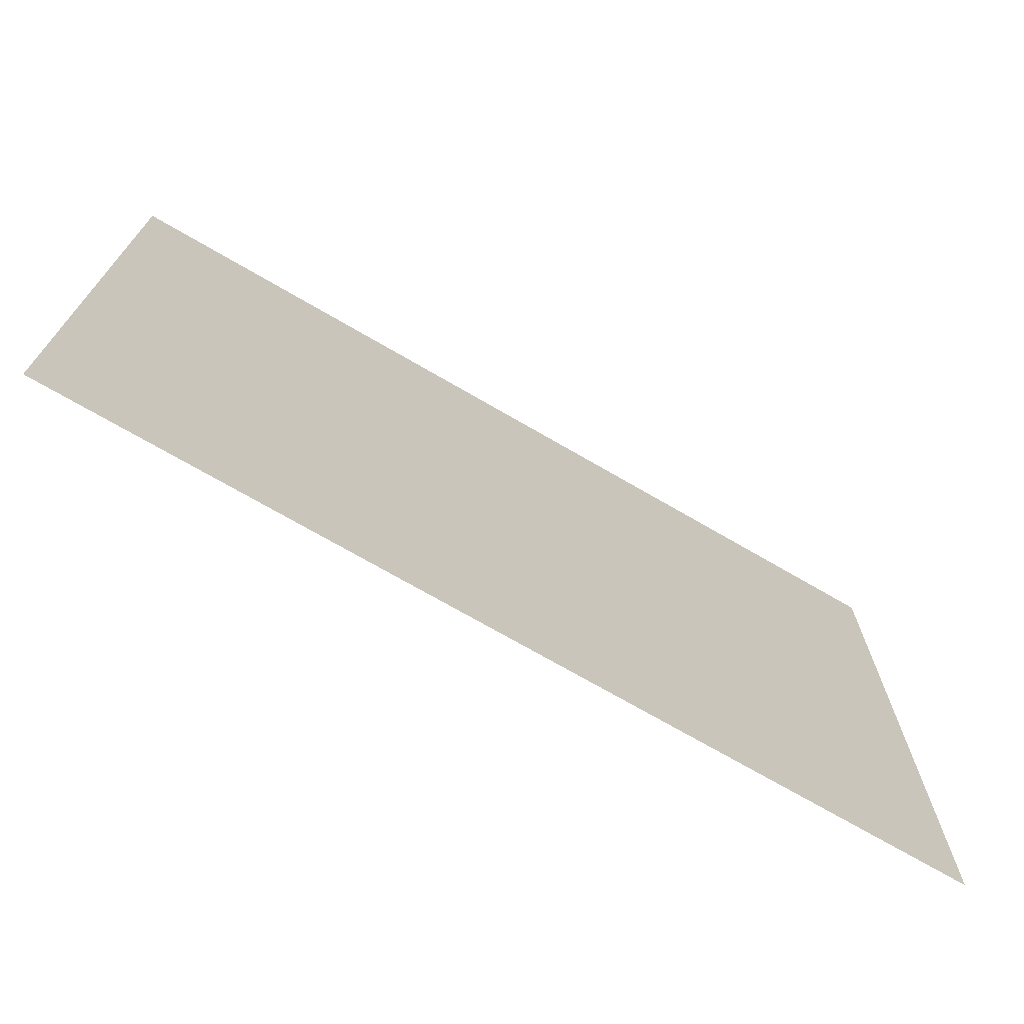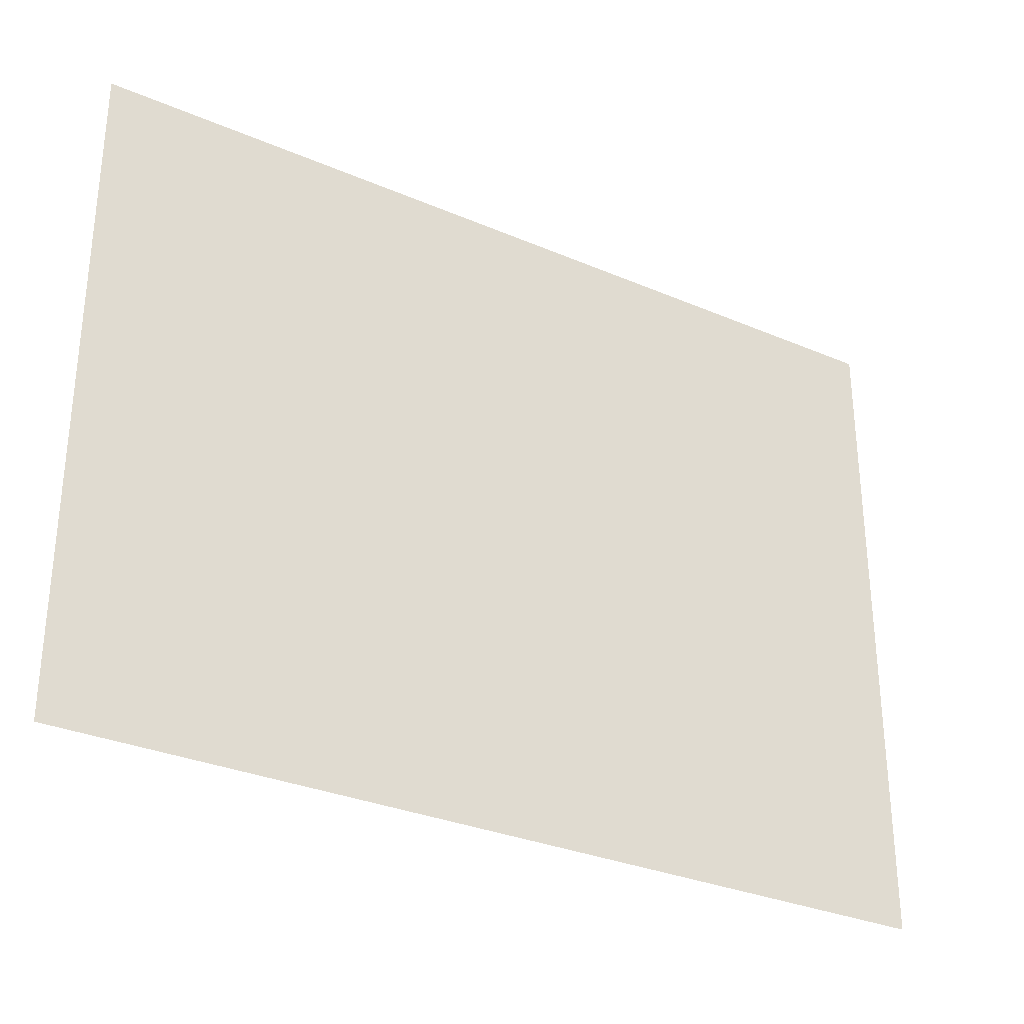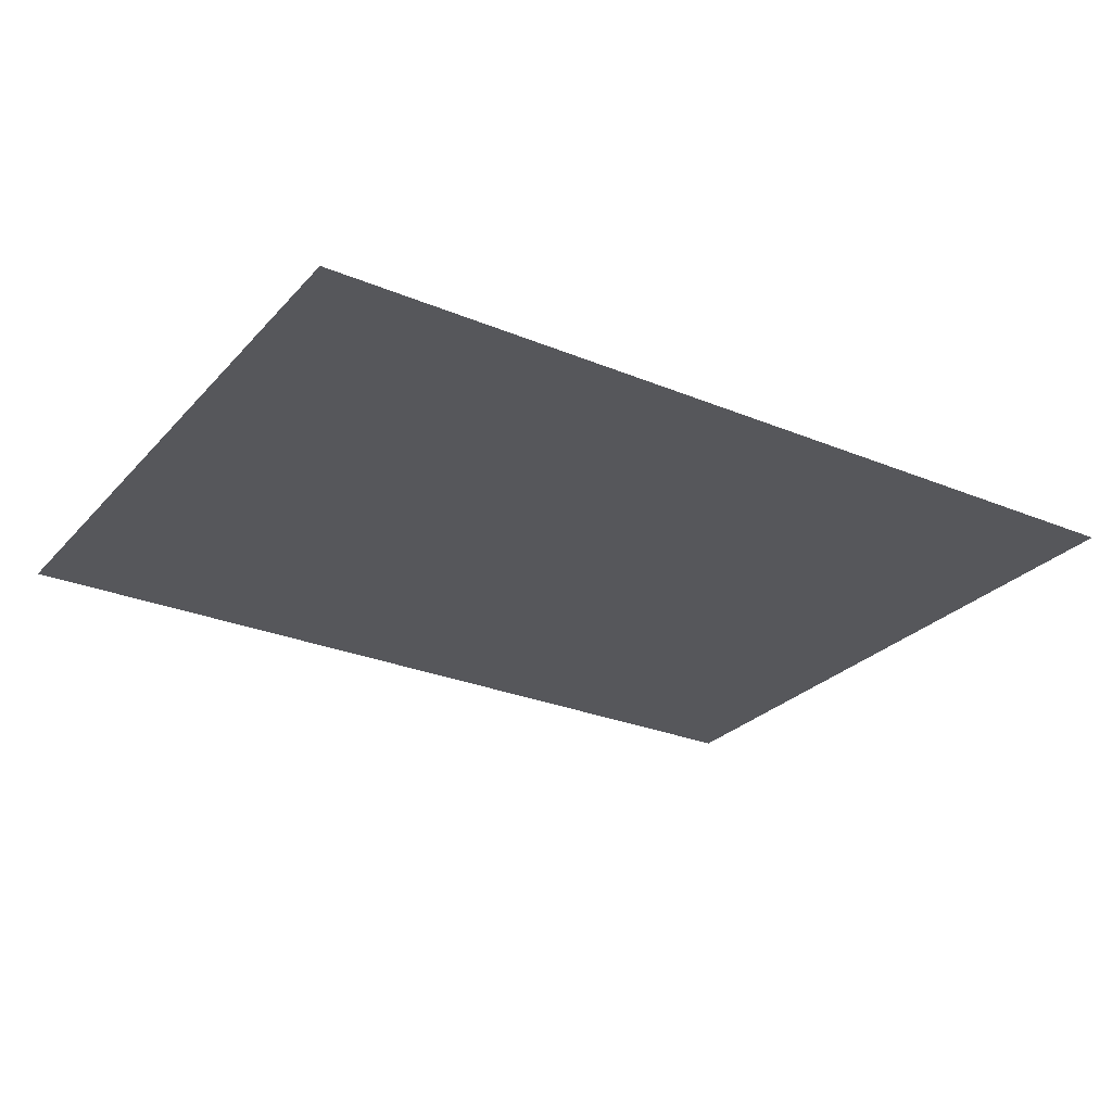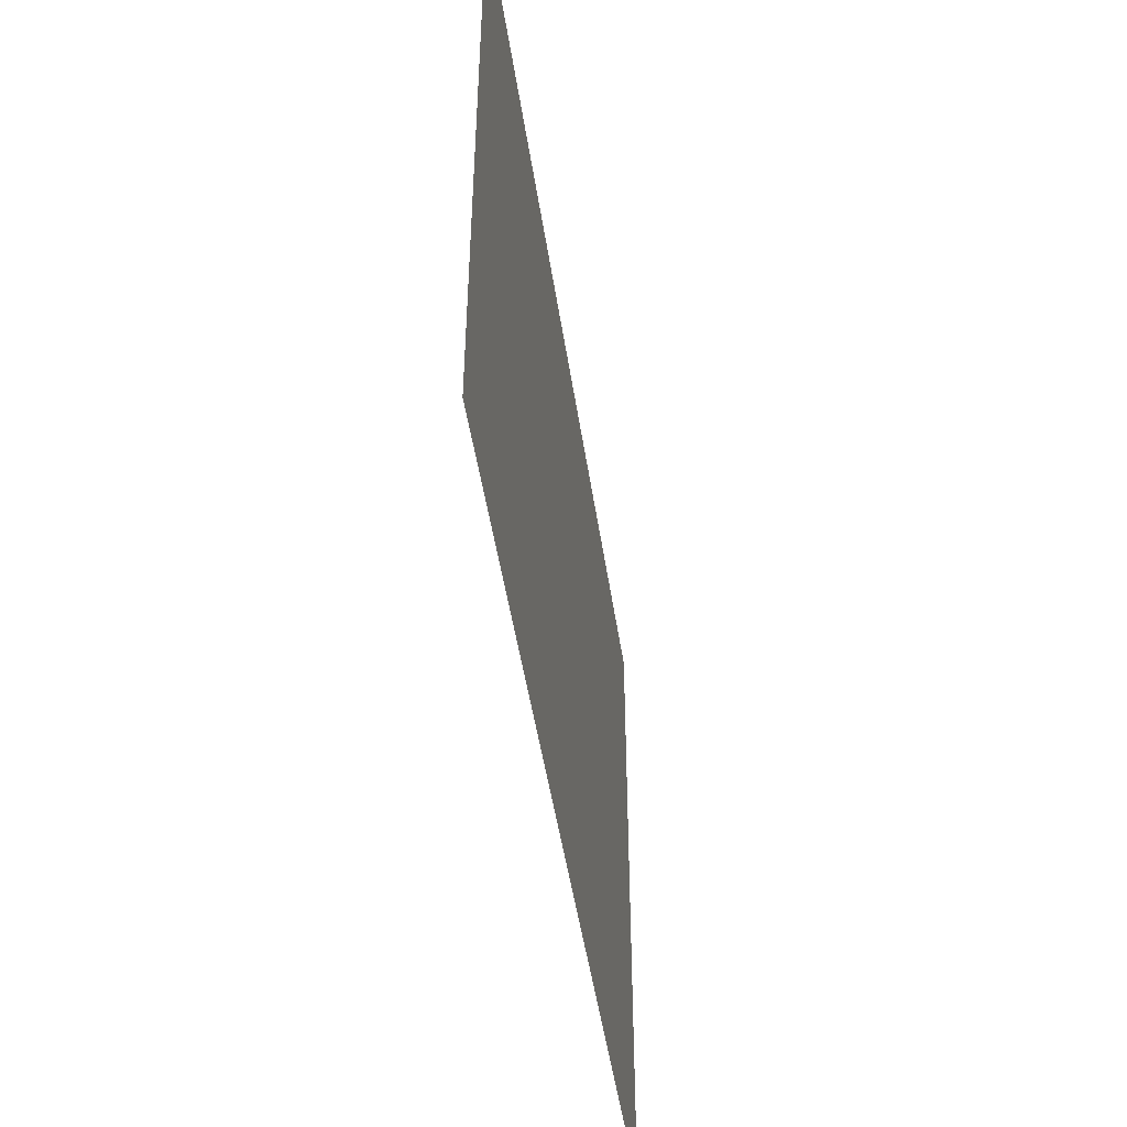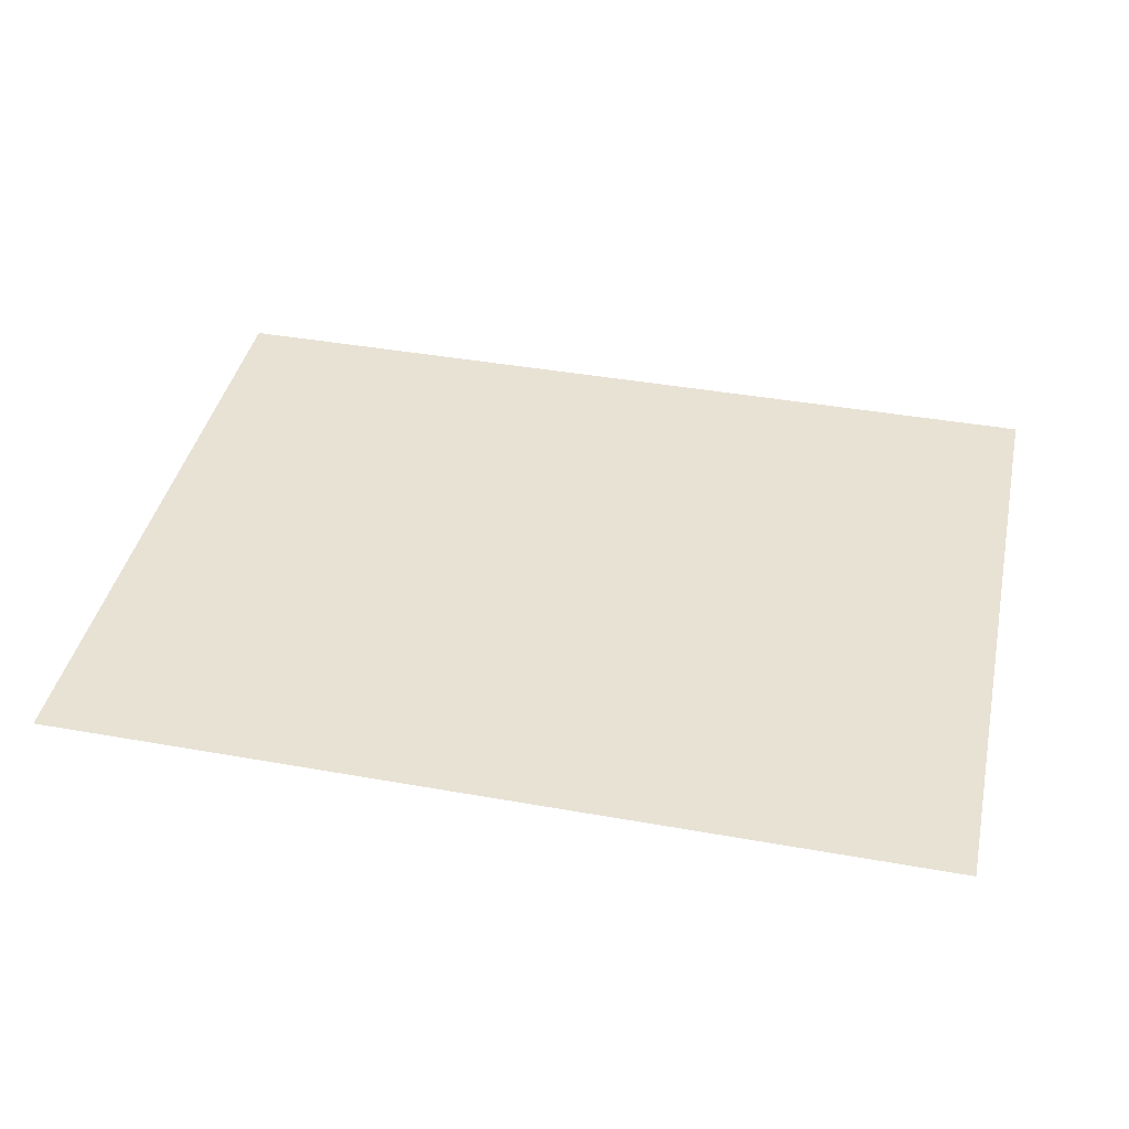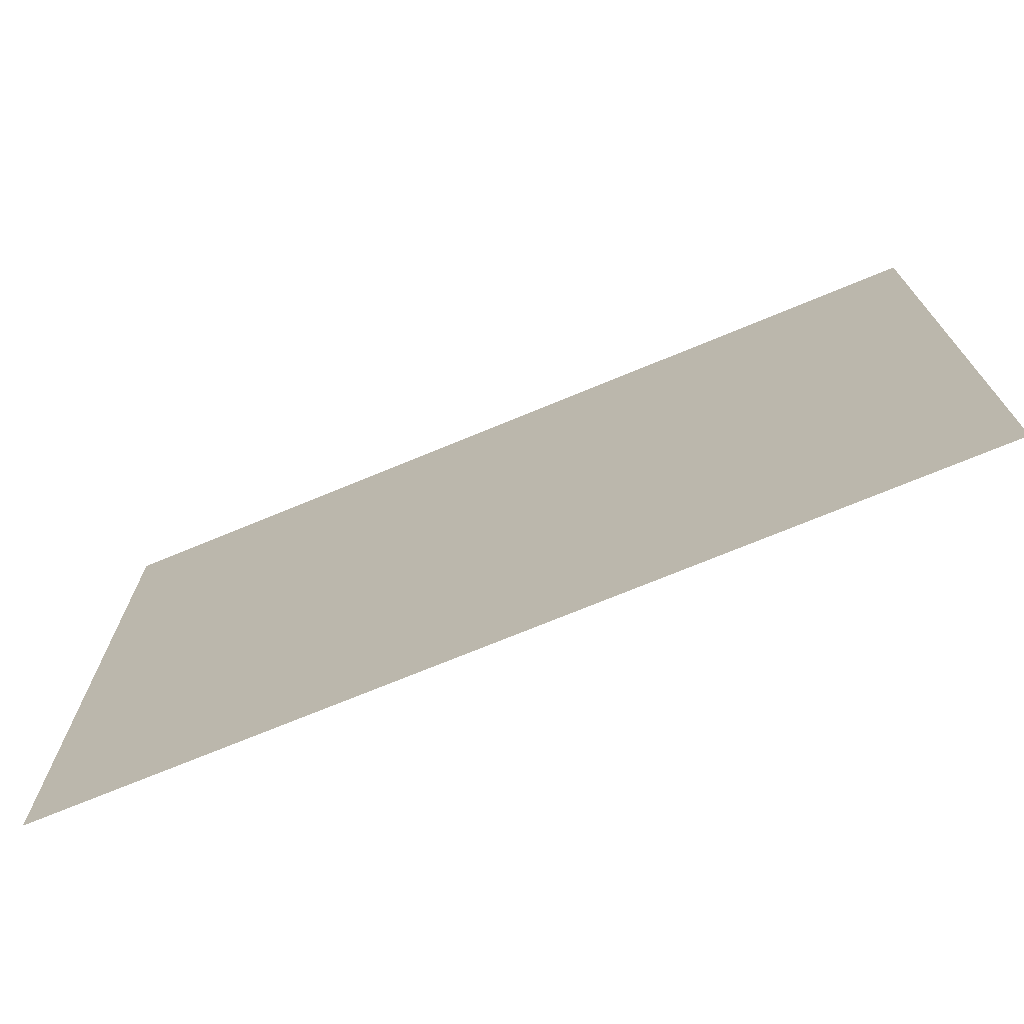
<metadata>
{"format":"obj","ext":"obj","renderer":"f3d","projection":"perspective","resolution":1024,"background":"white","views":[{"elev":-71.8,"azim":-30.2,"up":"+Y"},{"elev":-31.0,"azim":-31.5,"up":"+Y"},{"elev":-27.4,"azim":147.4,"up":"+Z"},{"elev":-48.5,"azim":-81.5,"up":"+Y"},{"elev":40.9,"azim":-167.7,"up":"+Z"},{"elev":-72.3,"azim":22.5,"up":"+Y"}]}
</metadata>
<code>
v -4.8 -10.4 0
v -5.6 -10.4 0
v -5.6 -9.6 0
v -4.8 -9.6 0
v -5.6 -10.4 0
v -6.4 -10.4 0
v -6.4 -9.6 0
v -5.6 -9.6 0
v -6.4 -10.4 0
v -7.2 -10.4 0
v -7.2 -9.6 0
v -6.4 -9.6 0
v -7.2 -10.4 0
v -8 -10.4 0
v -8 -9.6 0
v -7.2 -9.6 0
v -4.8 -11.2 0
v -5.6 -11.2 0
v -5.6 -10.4 0
v -4.8 -10.4 0
v -5.6 -11.2 0
v -6.4 -11.2 0
v -6.4 -10.4 0
v -5.6 -10.4 0
v -6.4 -11.2 0
v -7.2 -11.2 0
v -7.2 -10.4 0
v -6.4 -10.4 0
v -7.2 -11.2 0
v -8 -11.2 0
v -8 -10.4 0
v -7.2 -10.4 0
v -4.8 -12 0
v -5.6 -12 0
v -5.6 -11.2 0
v -4.8 -11.2 0
v -5.6 -12 0
v -6.4 -12 0
v -6.4 -11.2 0
v -5.6 -11.2 0
v -6.4 -12 0
v -7.2 -12 0
v -7.2 -11.2 0
v -6.4 -11.2 0
v -7.2 -12 0
v -8 -12 0
v -8 -11.2 0
v -7.2 -11.2 0
g Juego_RPG_Mapa4_mesh_0004
f 1 2 3 4
f 5 6 7 8
f 9 10 11 12
f 13 14 15 16
f 17 18 19 20
f 21 22 23 24
f 25 26 27 28
f 29 30 31 32
f 33 34 35 36
f 37 38 39 40
f 41 42 43 44
f 45 46 47 48

</code>
